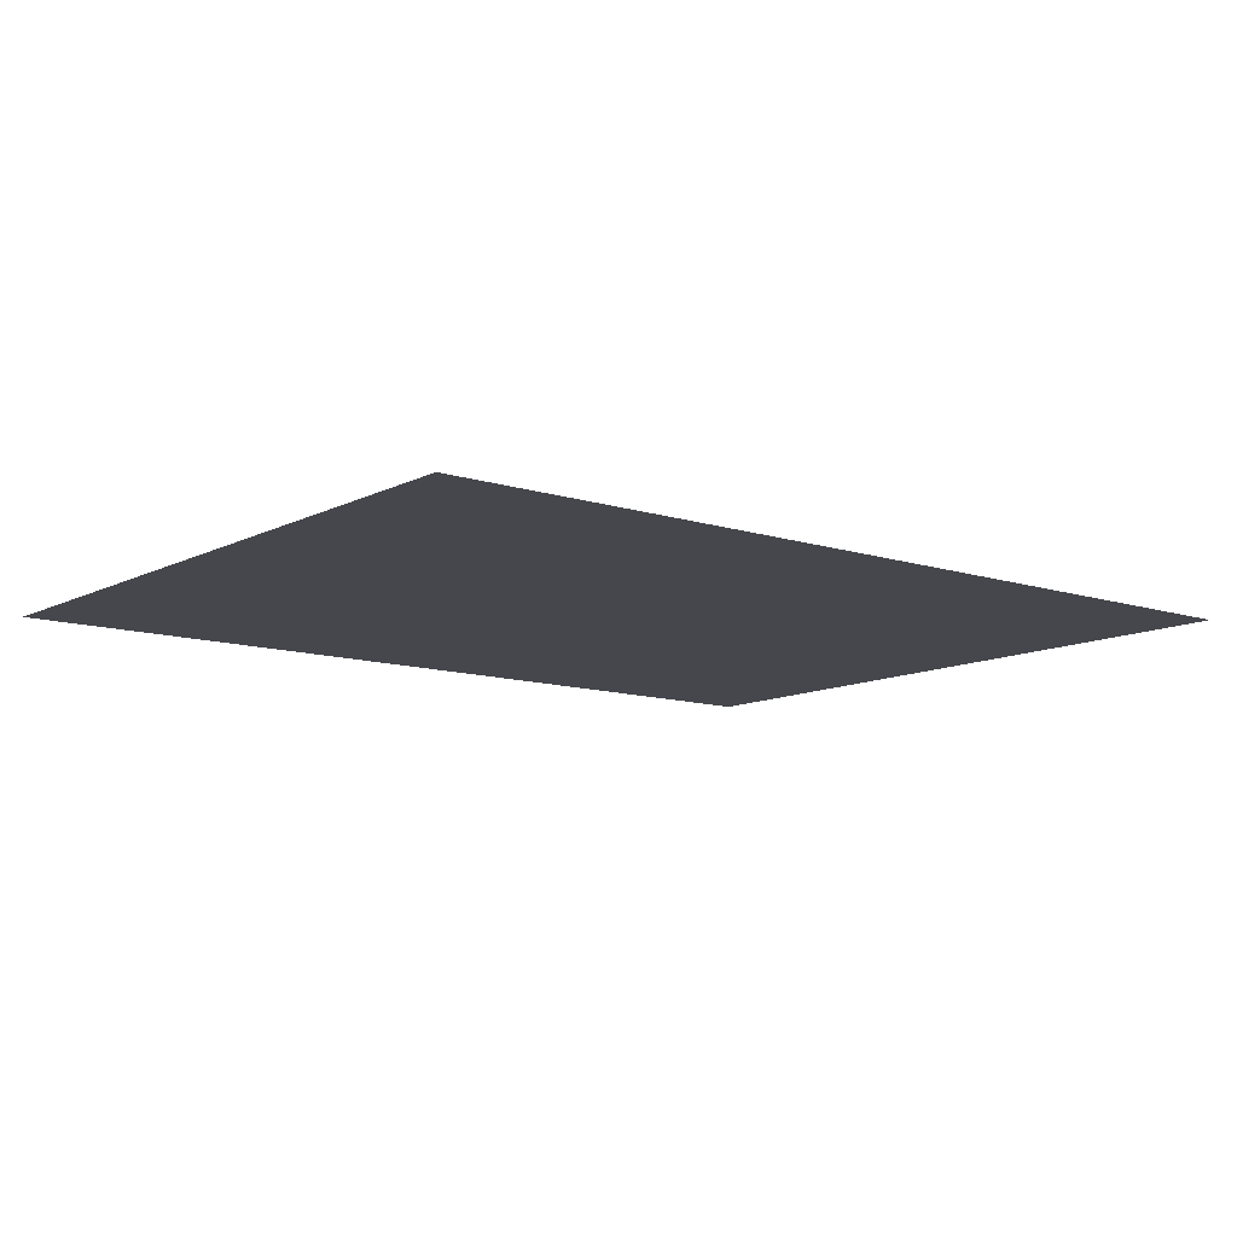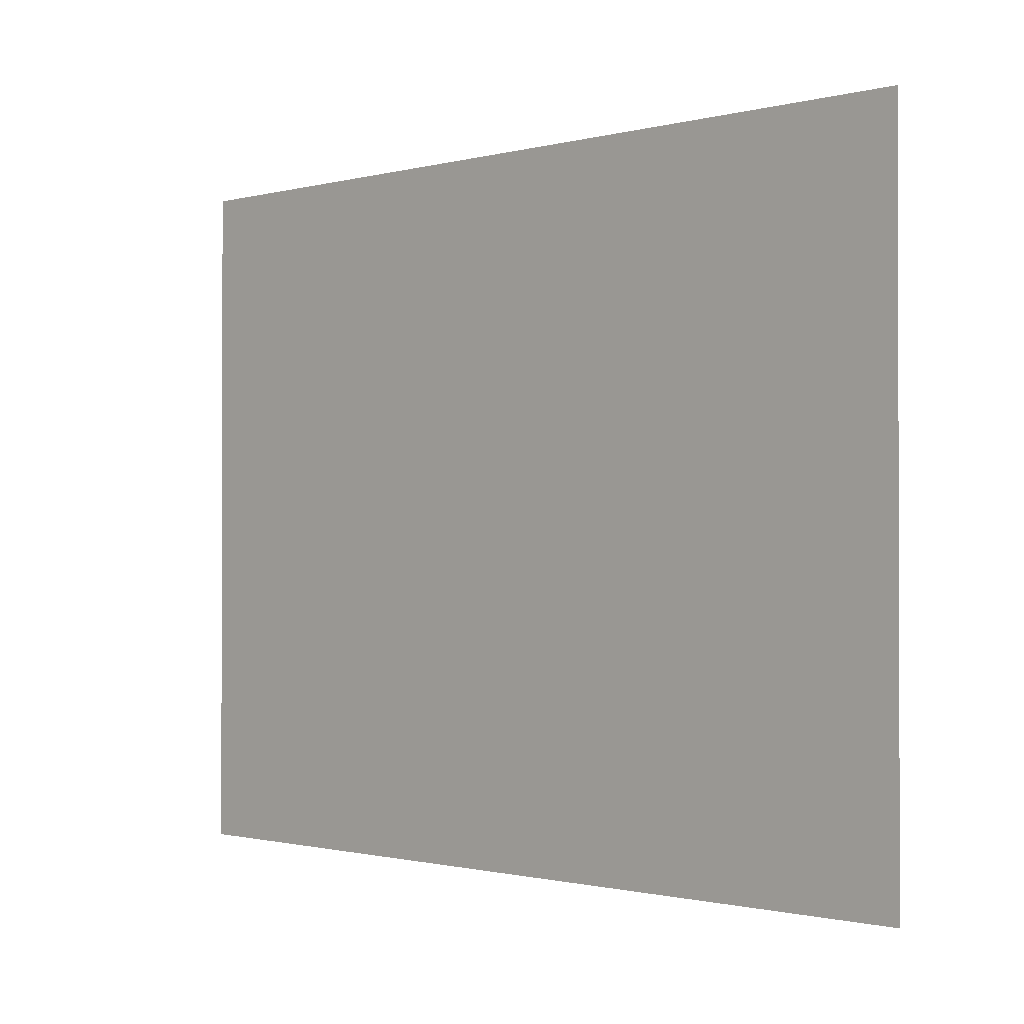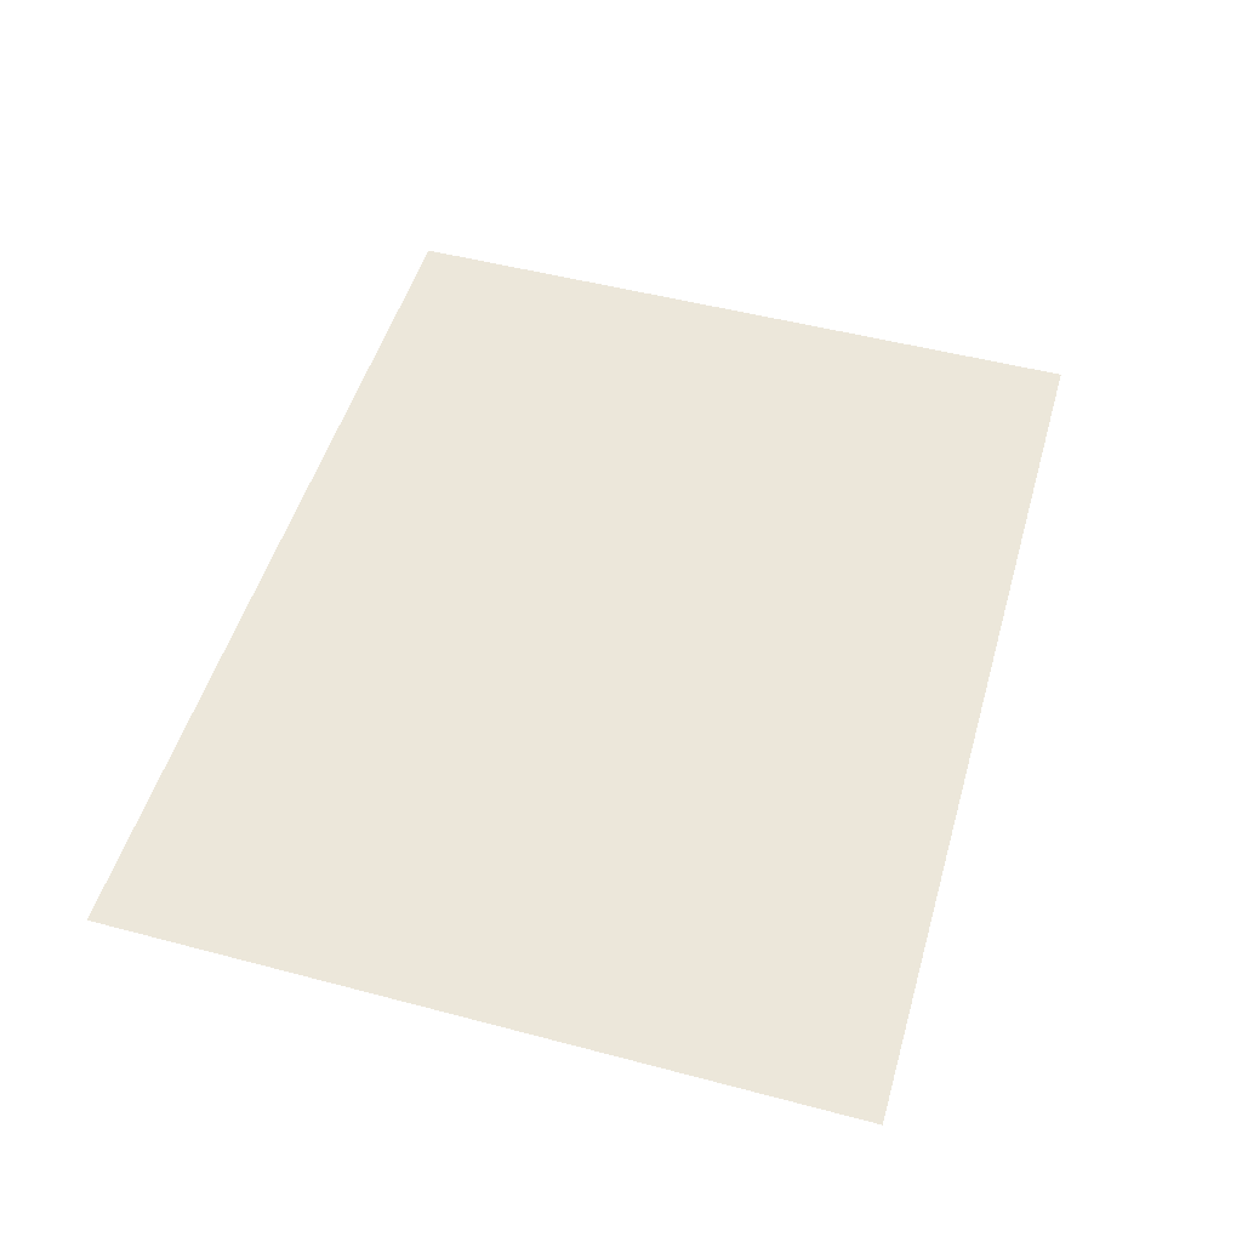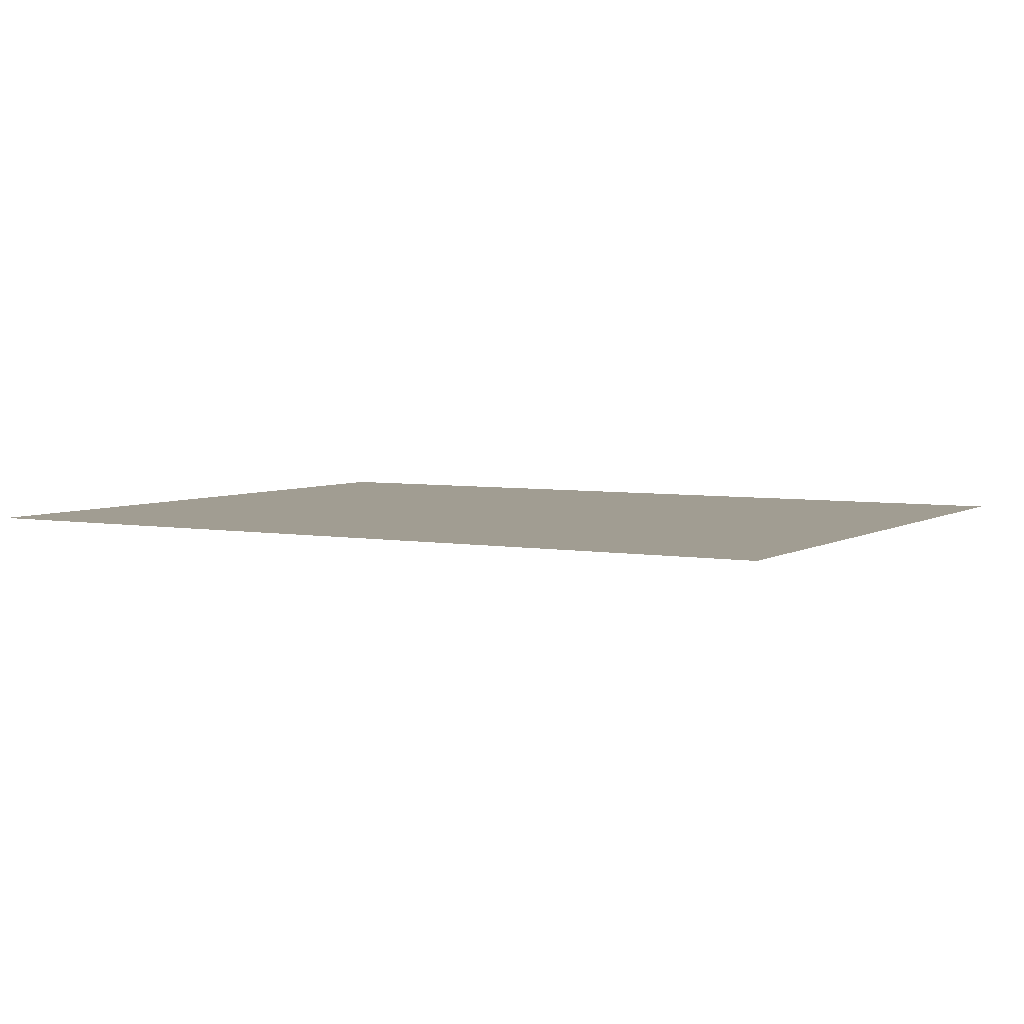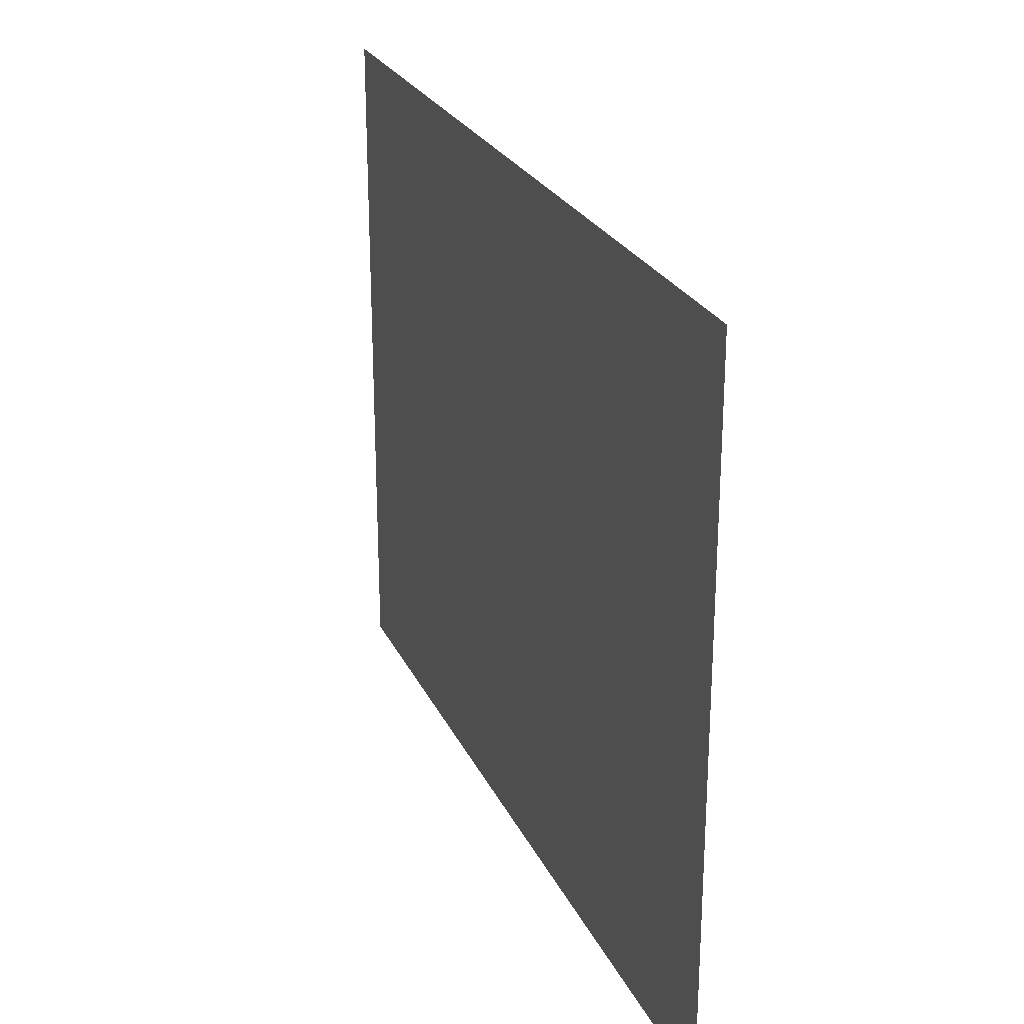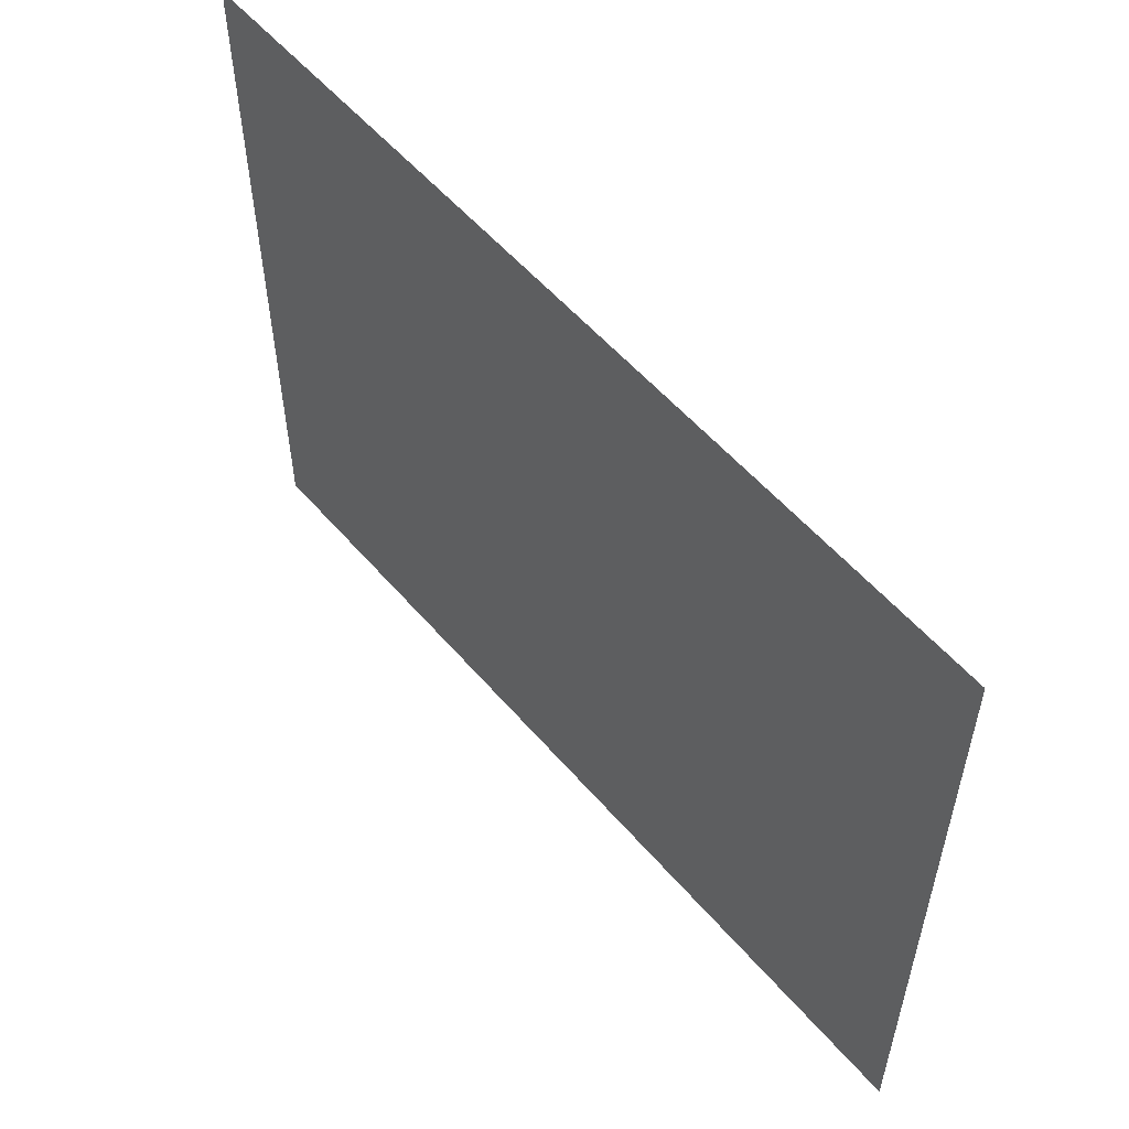
<metadata>
{"format":"obj","ext":"obj","renderer":"f3d","projection":"perspective","resolution":1024,"background":"white","views":[{"elev":-11.0,"azim":-38.7,"up":"+Y"},{"elev":-1.0,"azim":-135.6,"up":"+Z"},{"elev":50.5,"azim":106.1,"up":"+Y"},{"elev":4.7,"azim":29.8,"up":"+Y"},{"elev":25.2,"azim":69.4,"up":"+Z"},{"elev":55.4,"azim":50.1,"up":"+Z"}]}
</metadata>
<code>
g m_map_plants_04
v -0.313 0.03206 0.2874
v -0.313 0.03206 -0.2326
v 0.3543 0.03206 -0.2326
v 0.3543 0.03206 0.2874
g m_map_plants_04_0
f 3 2 1
f 4 3 1

</code>
